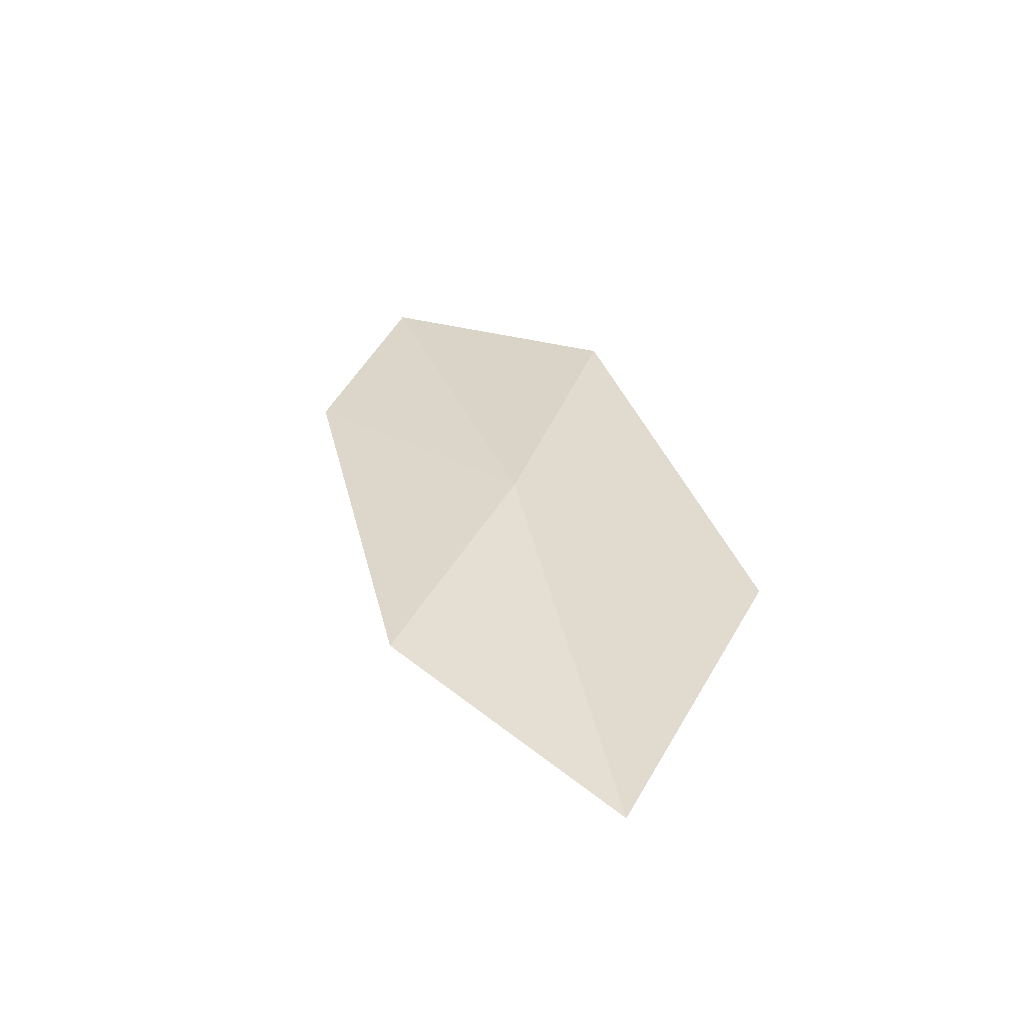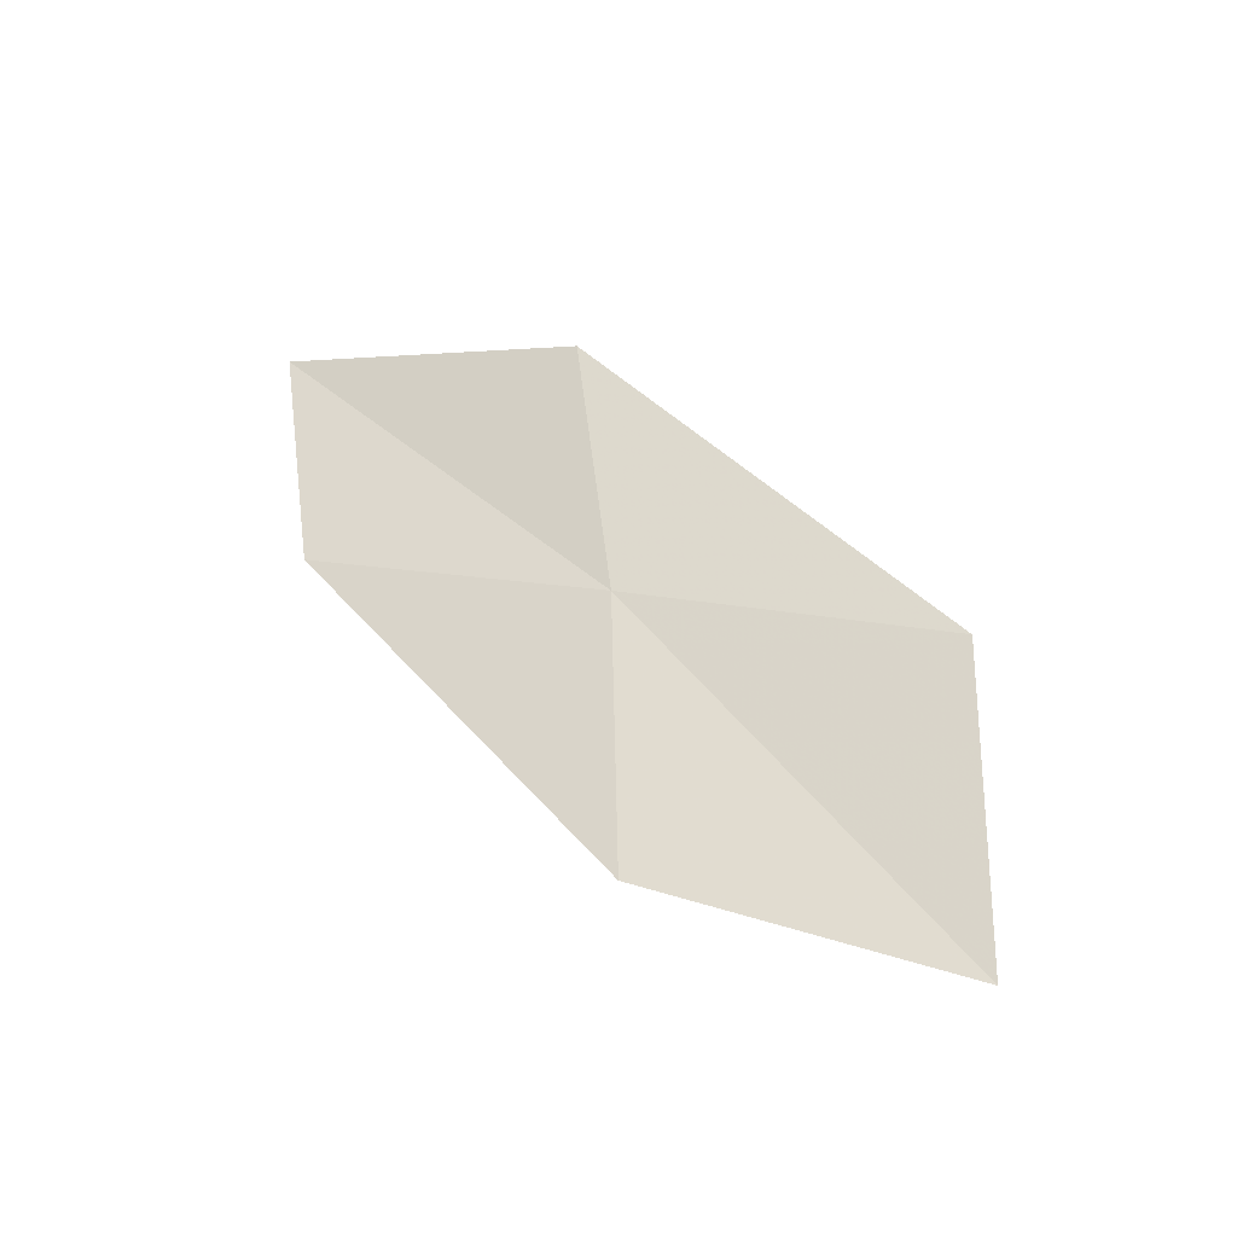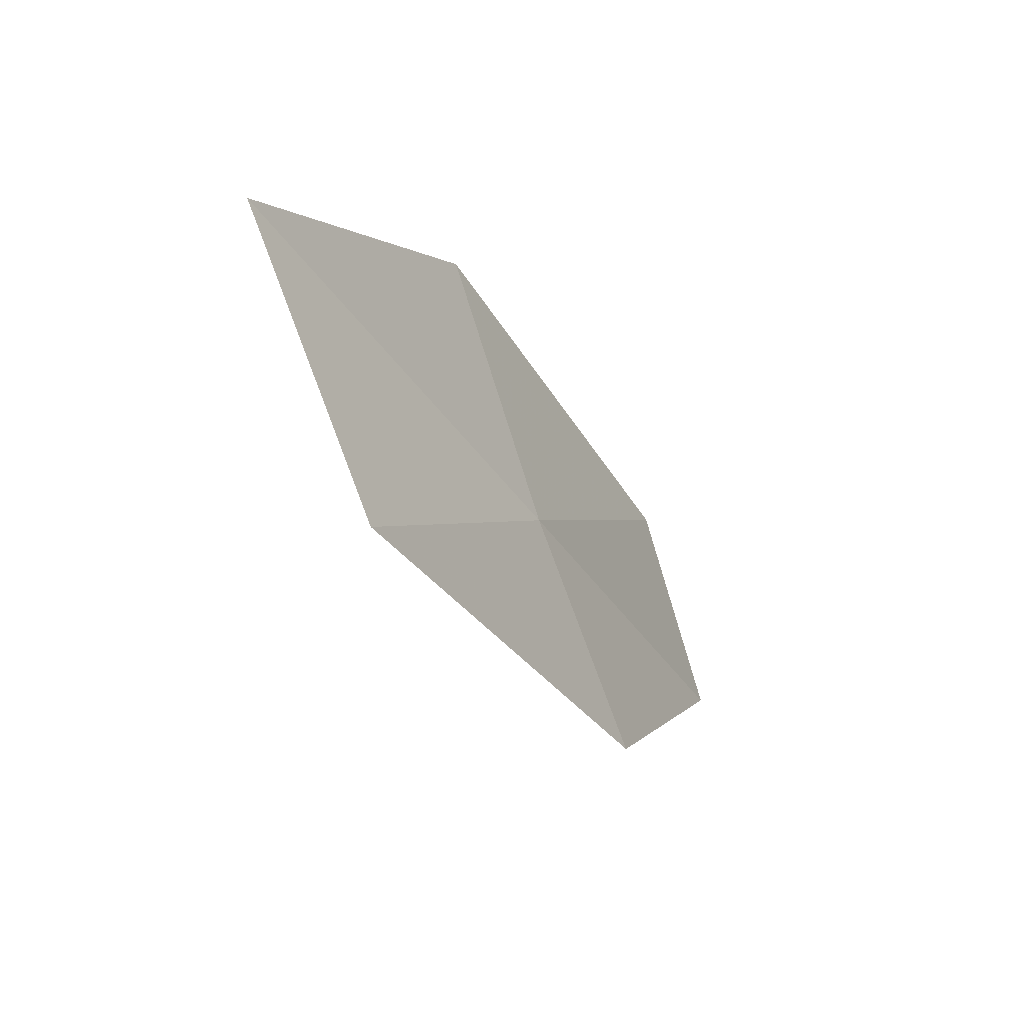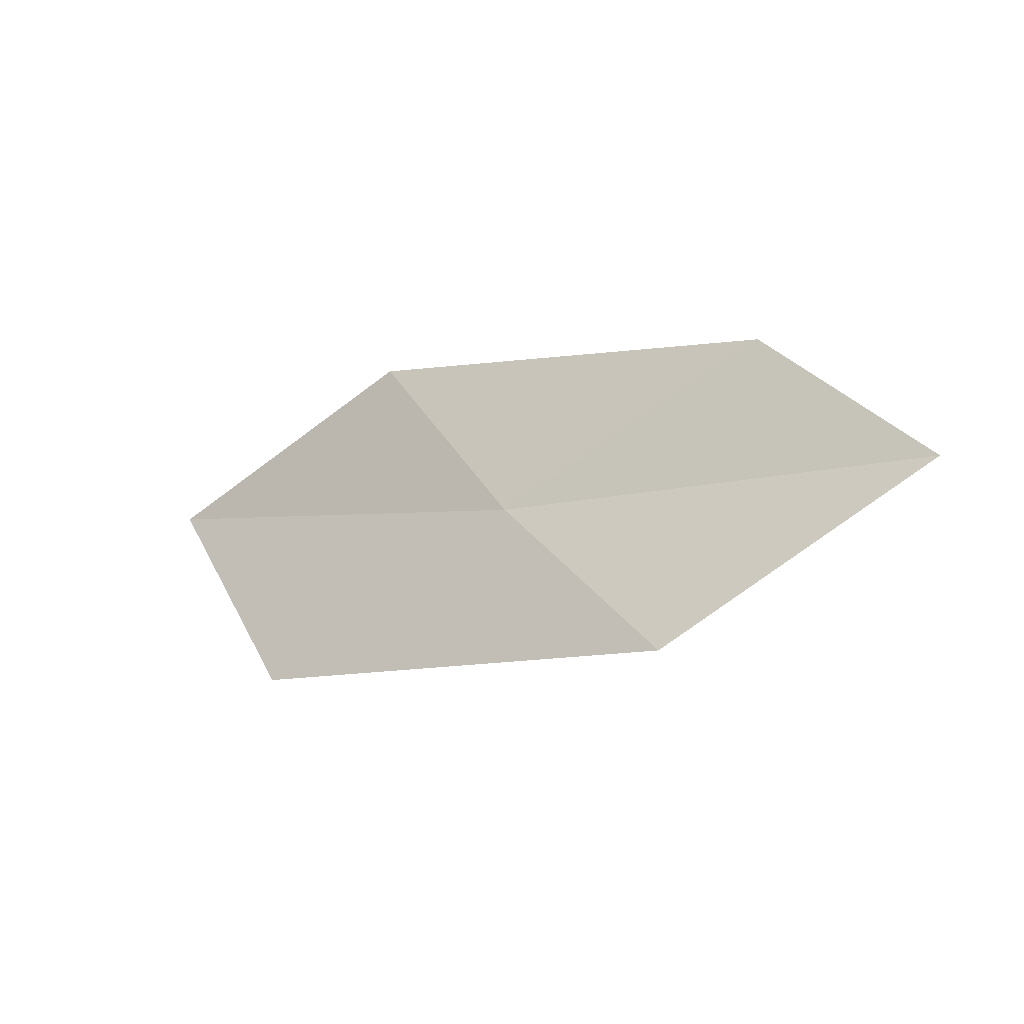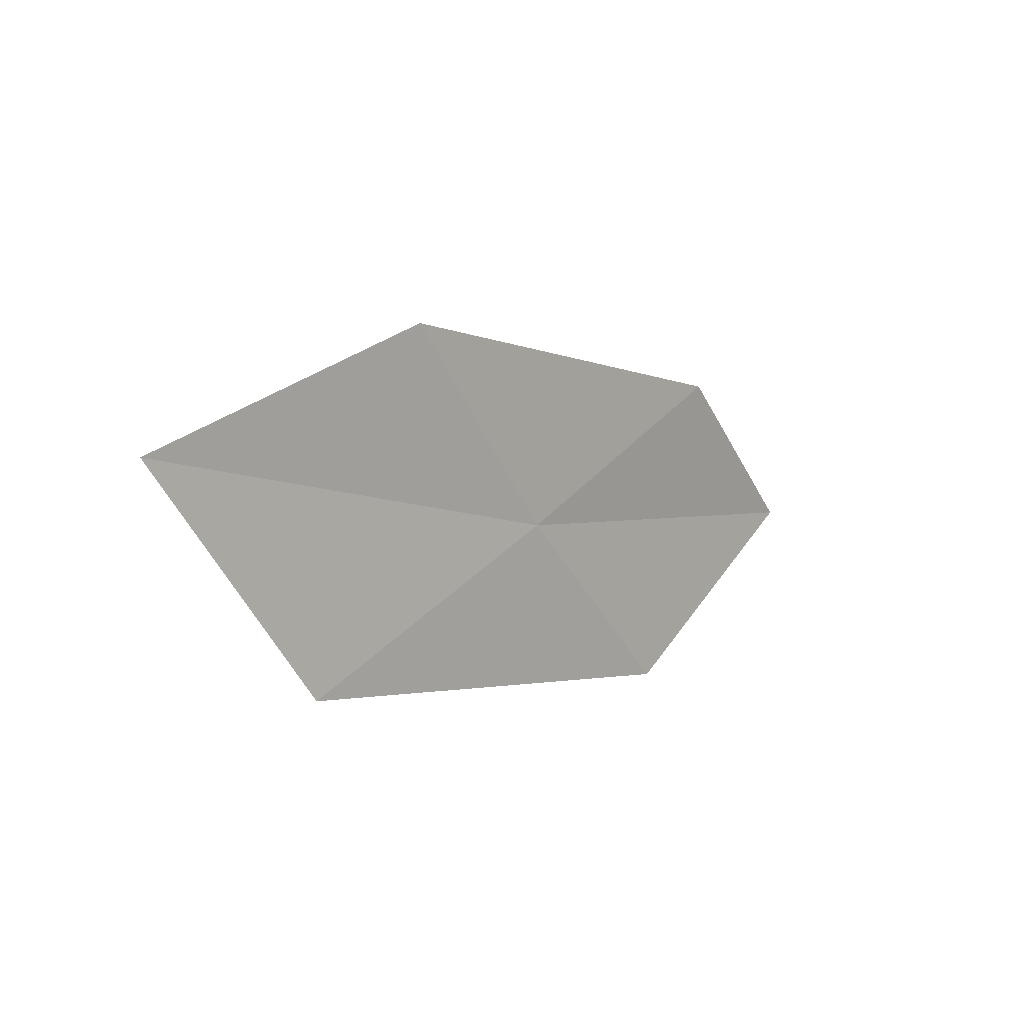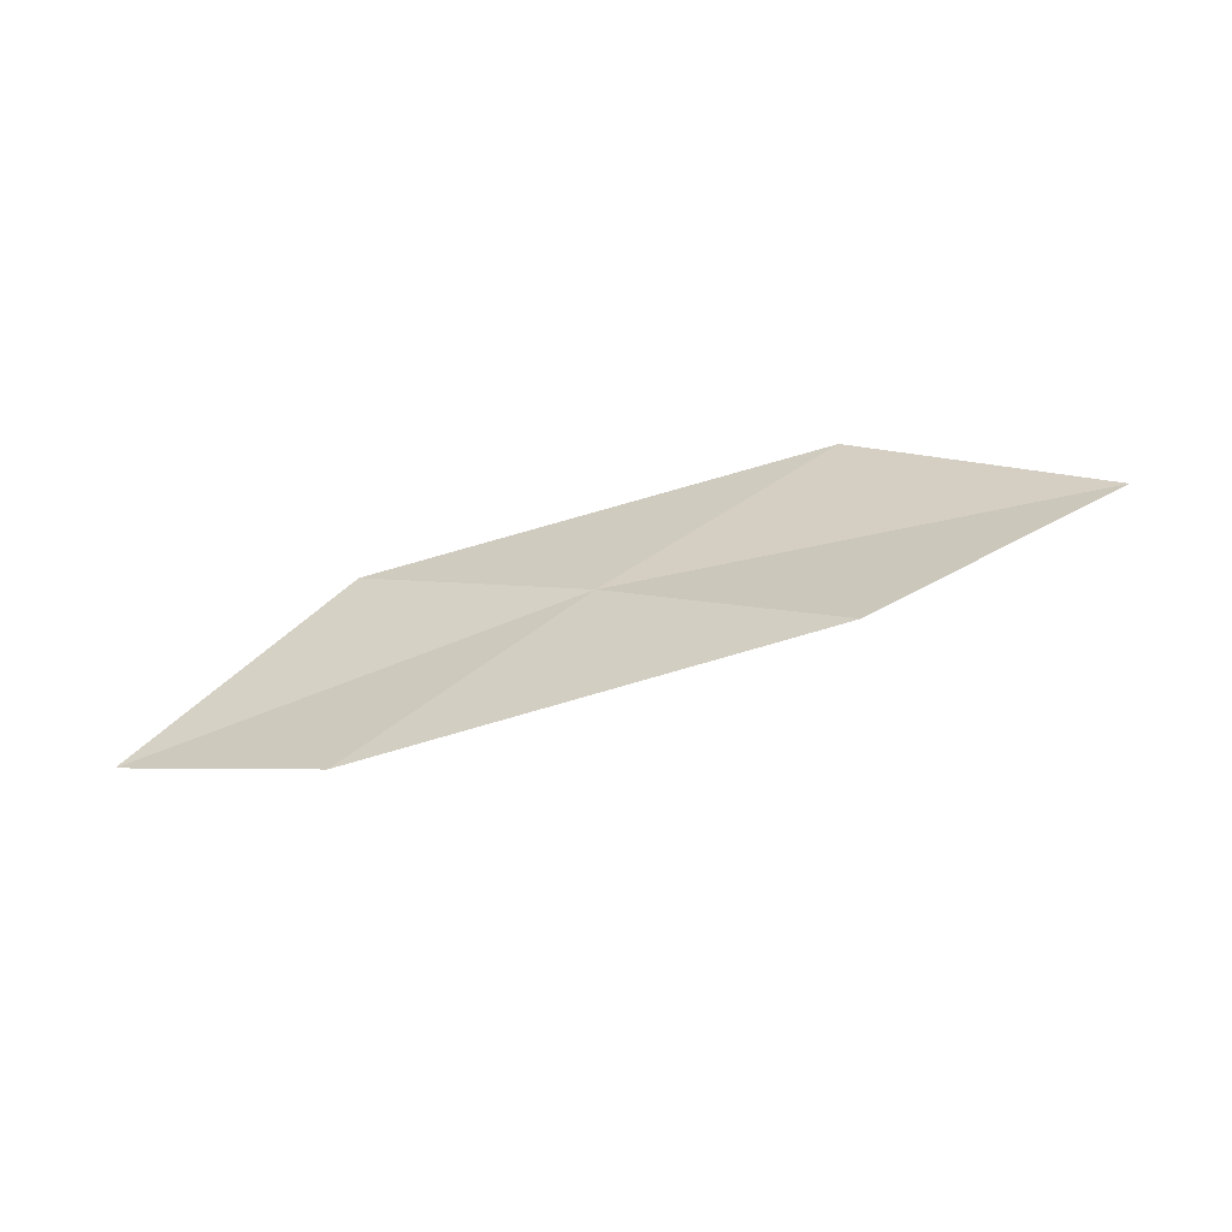
<metadata>
{"format":"obj","ext":"obj","renderer":"f3d","projection":"perspective","resolution":1024,"background":"white","views":[{"elev":49.3,"azim":-118.0,"up":"+Z"},{"elev":70.6,"azim":-146.3,"up":"+Z"},{"elev":-22.9,"azim":-46.0,"up":"+Y"},{"elev":-27.2,"azim":48.8,"up":"+Y"},{"elev":12.8,"azim":-32.9,"up":"+Y"},{"elev":21.7,"azim":160.2,"up":"+Z"}]}
</metadata>
<code>
v -11.56 -4.573 17.41
v -12.32 -3.49 17.58
v -13.82 -3.912 17.85
v -12.99 -5.137 17.77
v -10.22 -4.044 16.99
v -10.72 -5.545 17.23
v -9.457 -4.895 16.74
f 1 3 2
f 1 4 3
f 1 2 5
f 1 6 4
f 1 5 7
f 1 7 6

</code>
